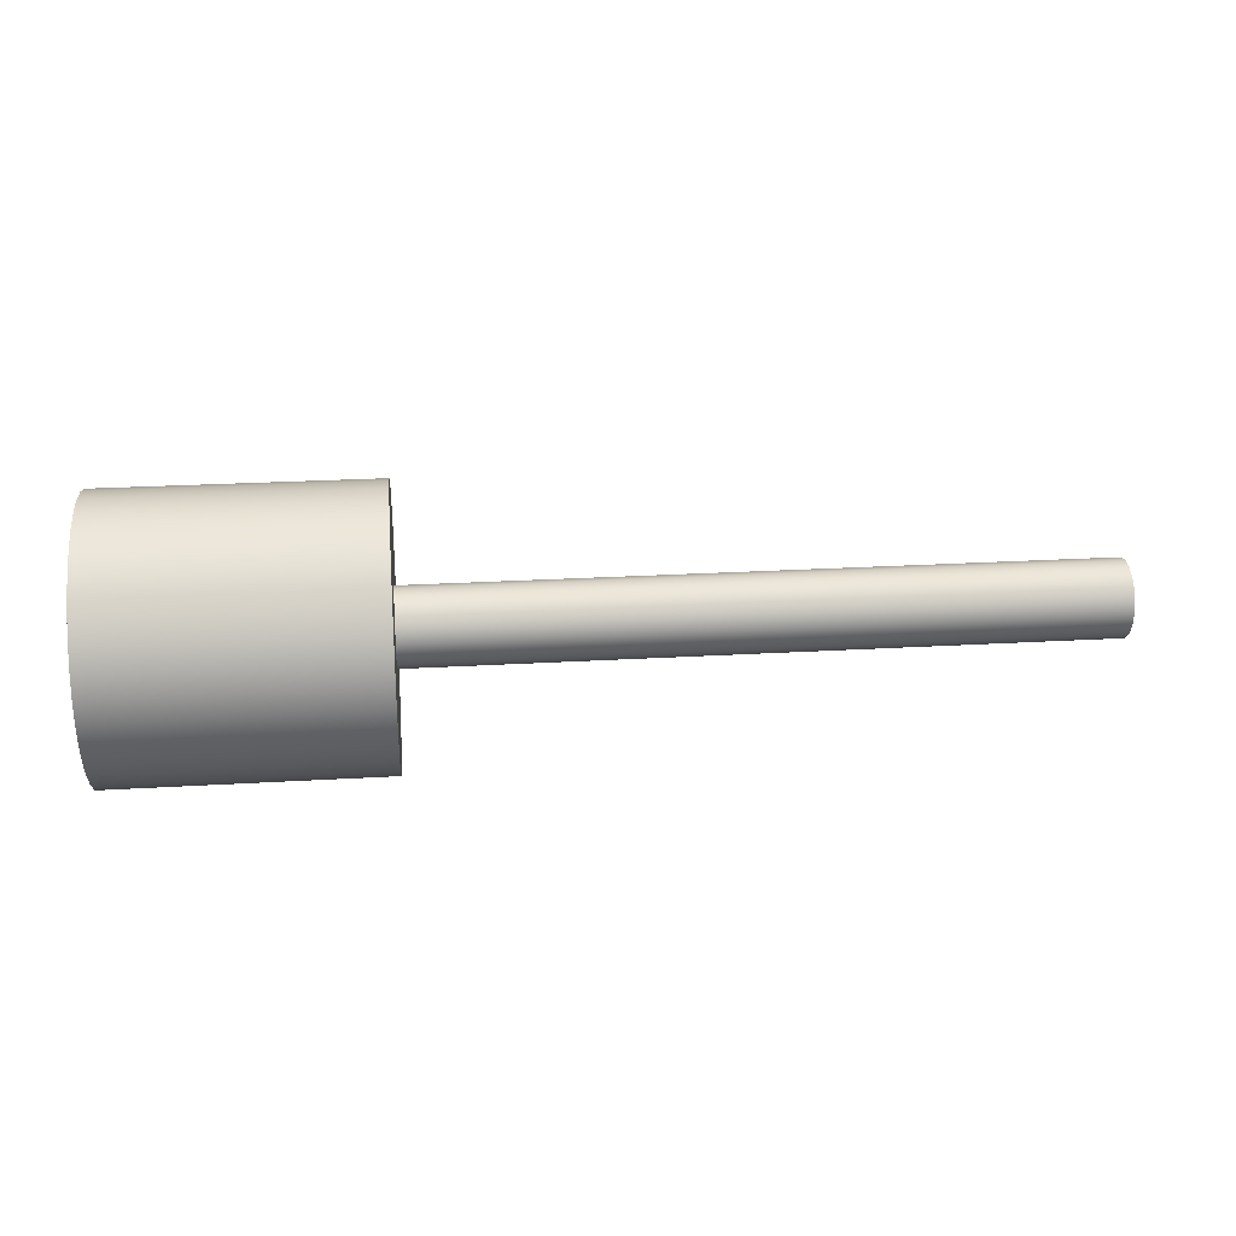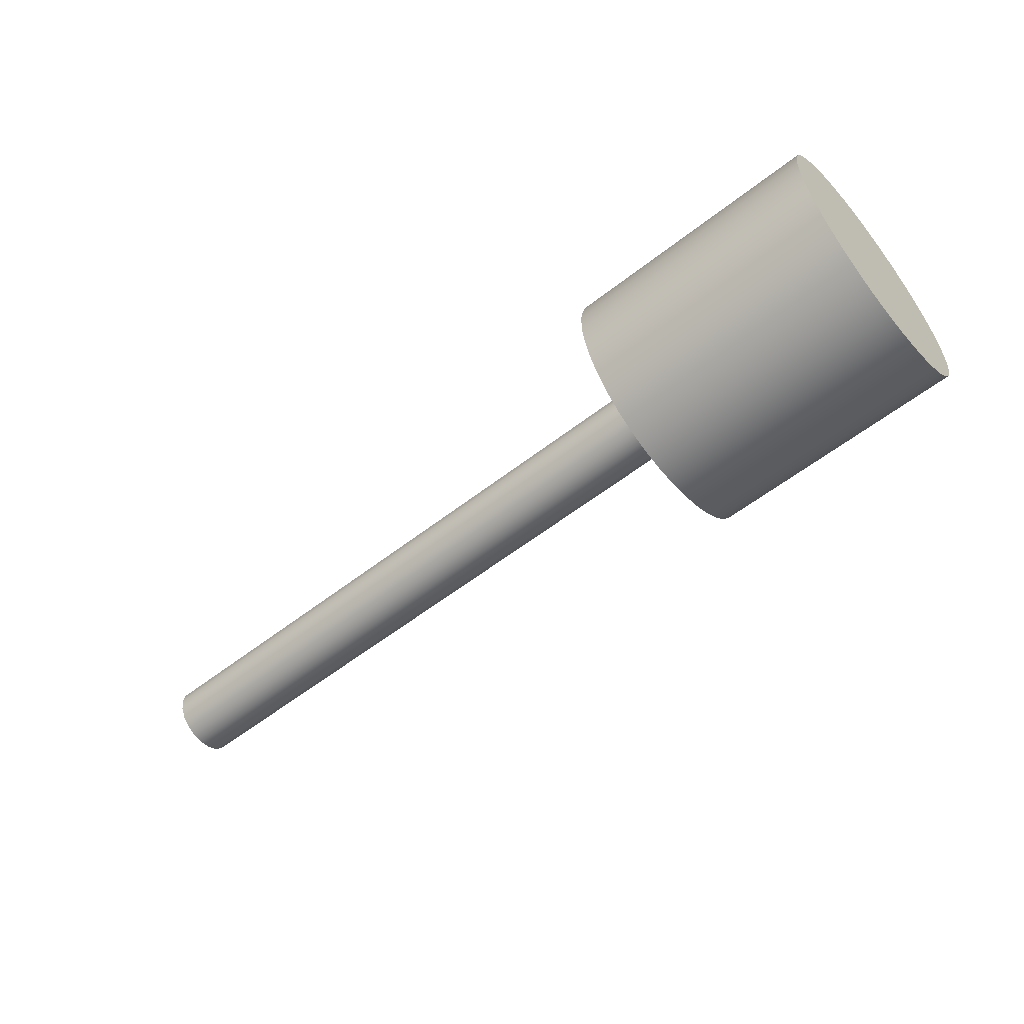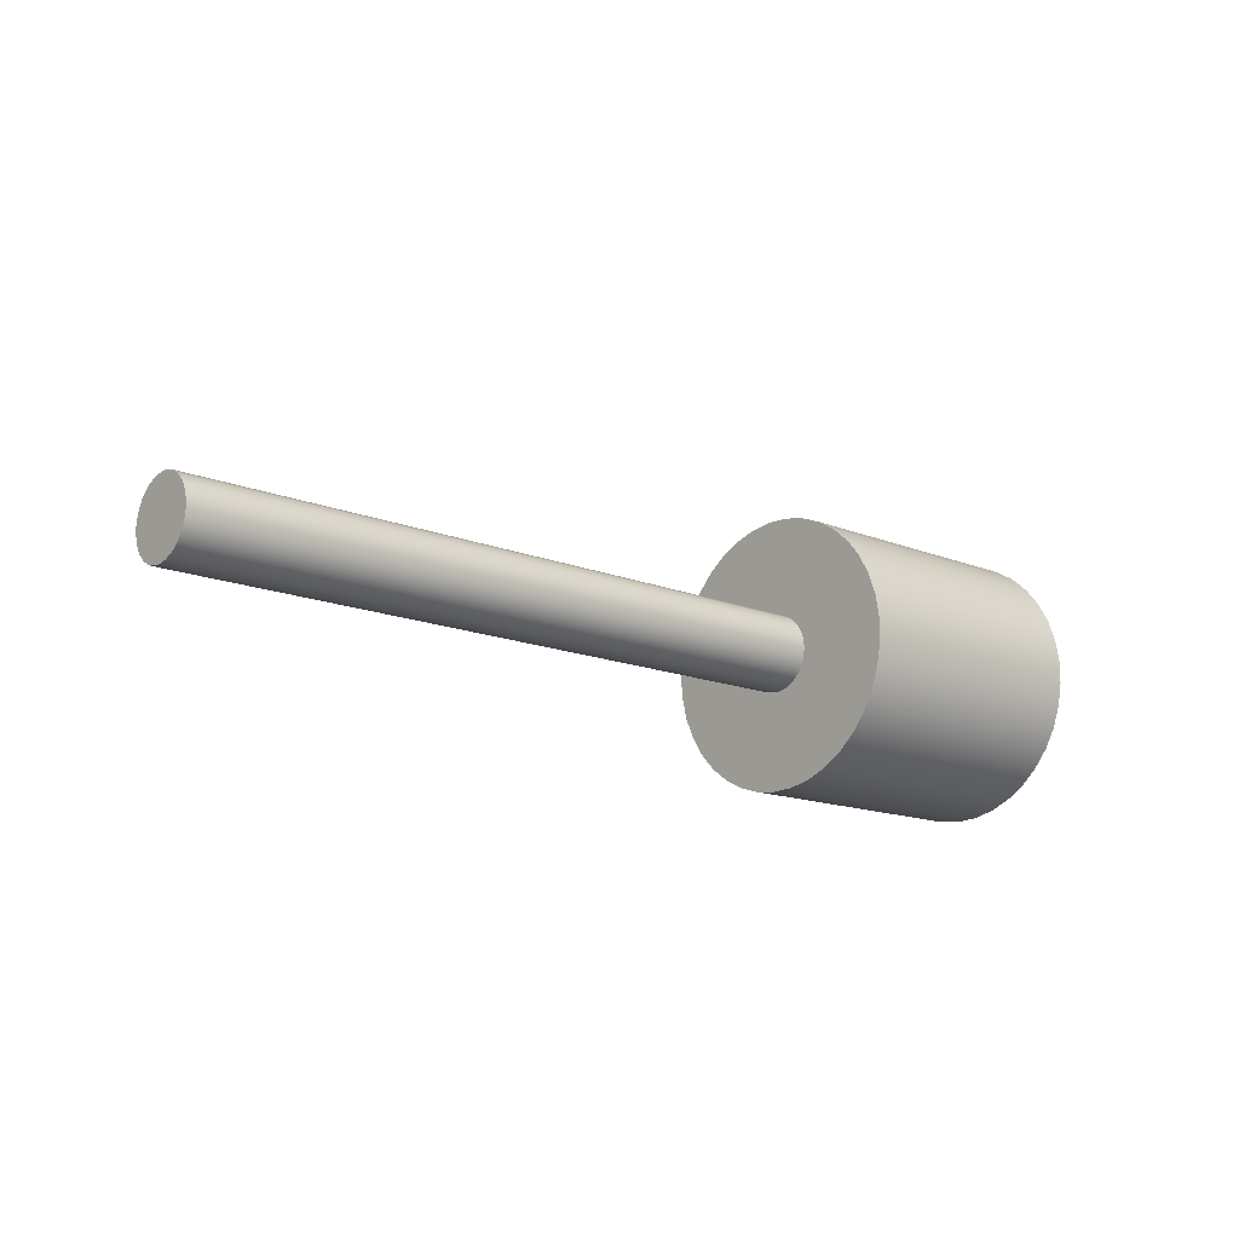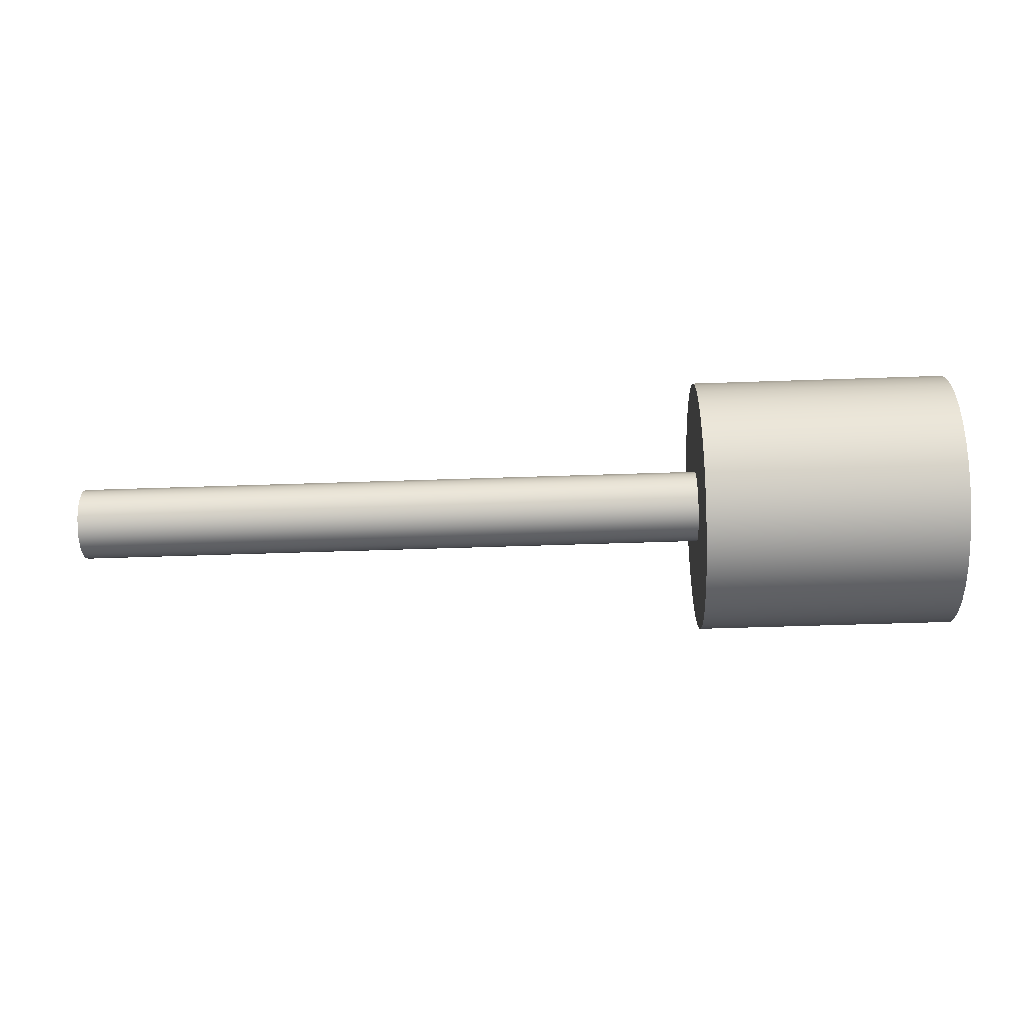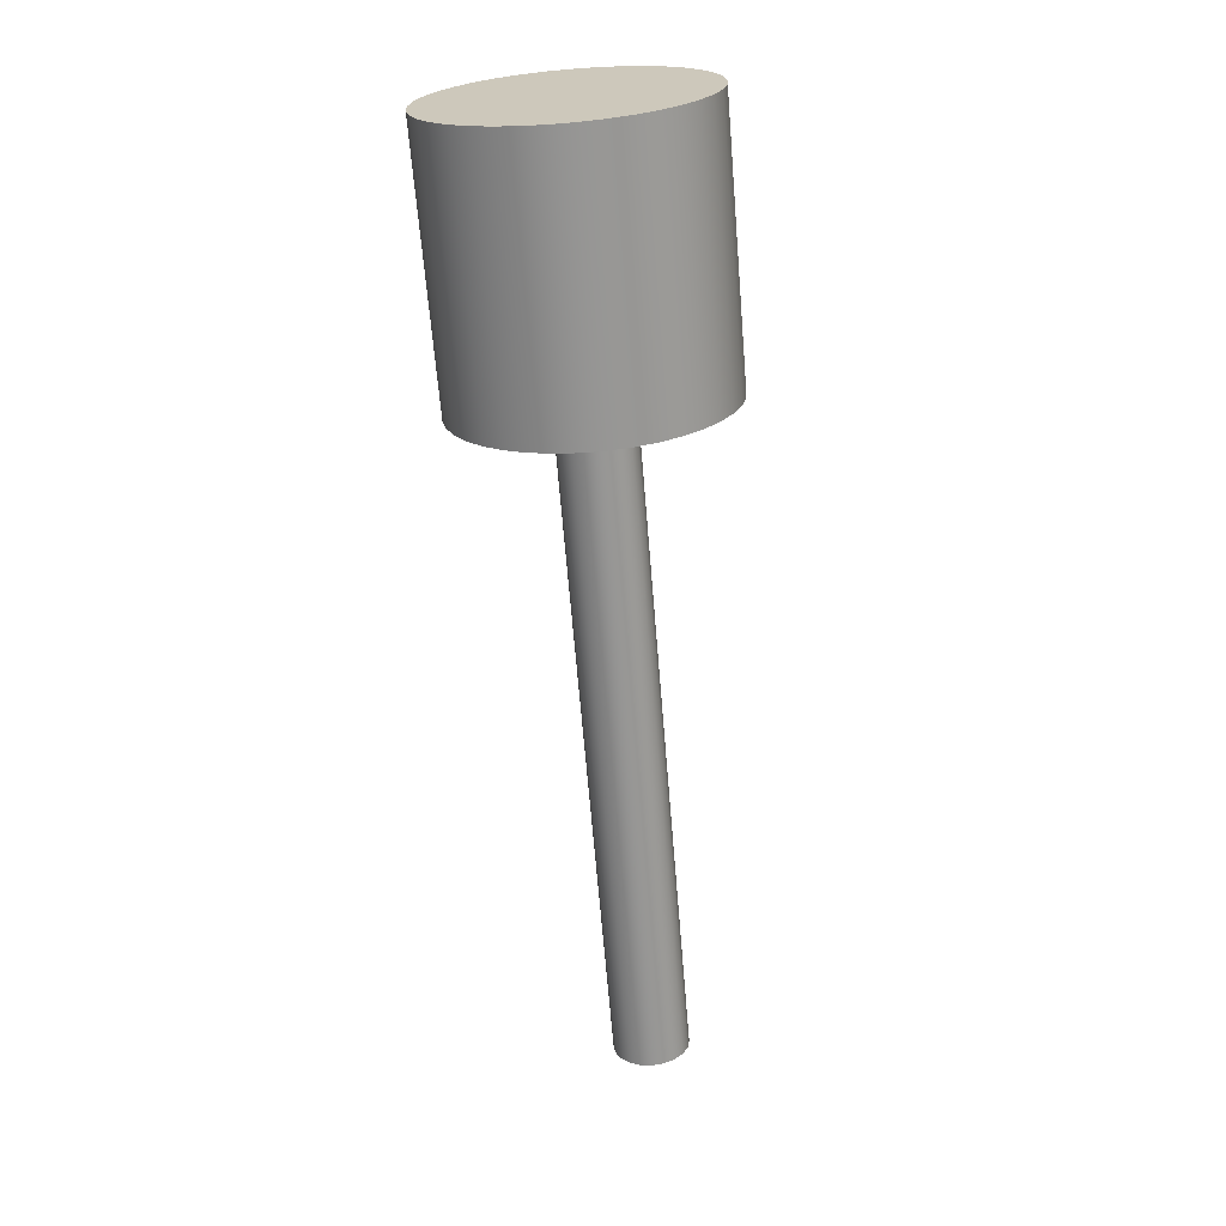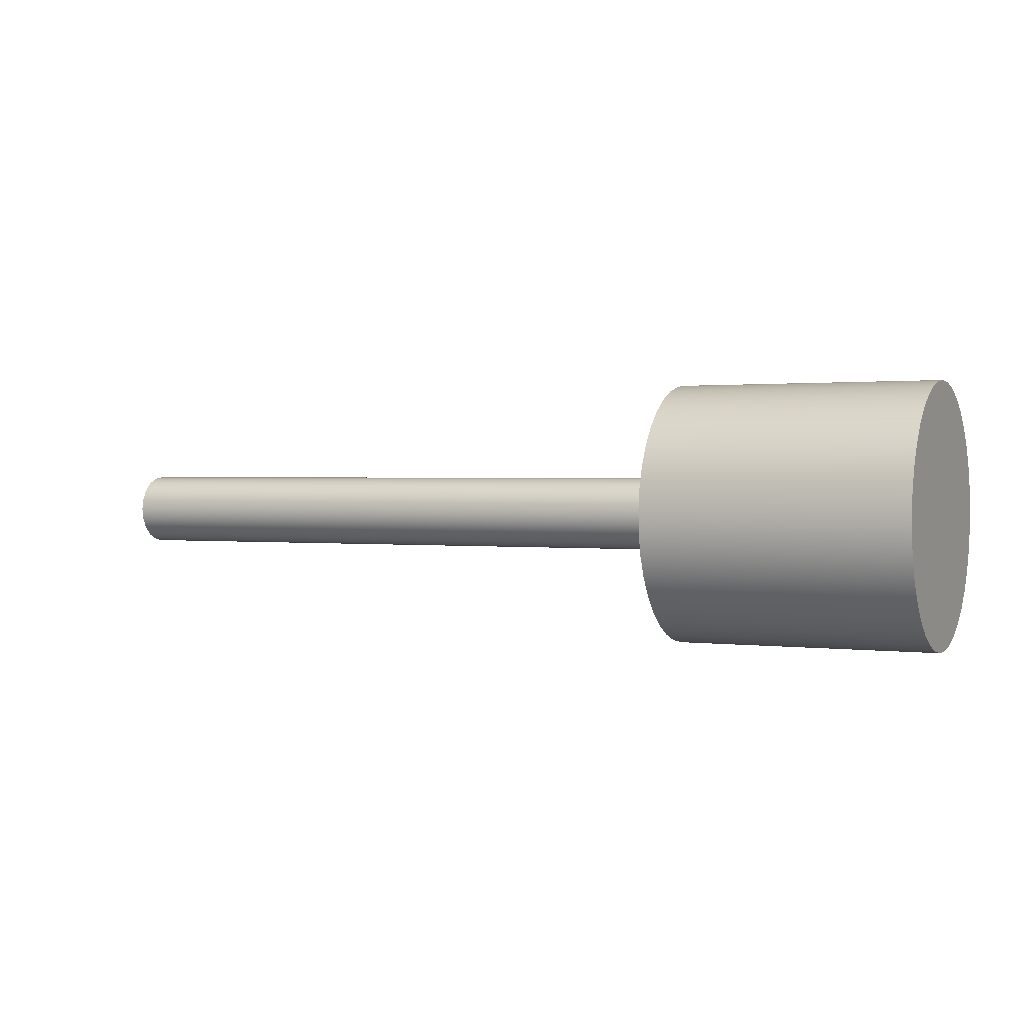
<metadata>
{"format":"obj","ext":"obj","renderer":"f3d","projection":"perspective","resolution":1024,"background":"white","views":[{"elev":24.5,"azim":-5.6,"up":"+Z"},{"elev":-56.7,"azim":-140.8,"up":"+Y"},{"elev":-14.6,"azim":138.6,"up":"+Y"},{"elev":-50.3,"azim":-177.8,"up":"+Y"},{"elev":-67.0,"azim":-85.3,"up":"+Z"},{"elev":1.2,"azim":-154.5,"up":"+Z"}]}
</metadata>
<code>
v 35 -1.732e-16 1.414
v 35 0.437 1.345
v 35 0.8313 1.144
v 35 1.144 0.8313
v 35 1.345 0.437
v 35 1.414 -8.66e-17
v 35 1.345 -0.437
v 35 1.144 -0.8313
v 35 0.8313 -1.144
v 35 0.437 -1.345
v 35 0 -1.414
v 35 -0.437 -1.345
v 35 -0.8313 -1.144
v 35 -1.144 -0.8313
v 35 -1.345 -0.437
v 35 -1.414 -8.66e-17
v 35 -1.345 0.437
v 35 -1.144 0.8313
v 35 -0.8313 1.144
v 35 -0.437 1.345
v 10 -1.732e-16 1.414
v 10 -0.437 1.345
v 10 -0.8313 1.144
v 10 -1.144 0.8313
v 10 -1.345 0.437
v 10 -1.414 -8.66e-17
v 10 -1.345 -0.437
v 10 -1.144 -0.8313
v 10 -0.8313 -1.144
v 10 -0.437 -1.345
v 10 0 -1.414
v 10 0.437 -1.345
v 10 0.8313 -1.144
v 10 1.144 -0.8313
v 10 1.345 -0.437
v 10 1.414 -8.66e-17
v 10 1.345 0.437
v 10 1.144 0.8313
v 10 0.8313 1.144
v 10 0.437 1.345
v 10 -1.732e-16 1.414
v 35 -1.732e-16 1.414
v 35 -1.732e-16 1.414
v 35 -0.437 1.345
v 35 -0.8313 1.144
v 35 -1.144 0.8313
v 35 -1.345 0.437
v 35 -1.414 -8.66e-17
v 35 -1.345 -0.437
v 35 -1.144 -0.8313
v 35 -0.8313 -1.144
v 35 -0.437 -1.345
v 35 0 -1.414
v 35 0.437 -1.345
v 35 0.8313 -1.144
v 35 1.144 -0.8313
v 35 1.345 -0.437
v 35 1.414 -8.66e-17
v 35 1.345 0.437
v 35 1.144 0.8313
v 35 0.8313 1.144
v 35 0.437 1.345
v 10 -6.123e-16 5
v 10 0.845 4.928
v 10 1.666 4.714
v 10 2.438 4.365
v 10 3.141 3.89
v 10 3.753 3.303
v 10 4.258 2.622
v 10 4.639 1.864
v 10 4.888 1.053
v 10 4.995 0.2122
v 10 4.96 -0.6351
v 10 4.781 -1.464
v 10 4.465 -2.251
v 10 4.02 -2.973
v 10 3.46 -3.61
v 10 2.8 -4.143
v 10 2.06 -4.556
v 10 1.26 -4.839
v 10 0.424 -4.982
v 10 -0.424 -4.982
v 10 -1.26 -4.839
v 10 -2.06 -4.556
v 10 -2.8 -4.143
v 10 -3.46 -3.61
v 10 -4.02 -2.973
v 10 -4.465 -2.251
v 10 -4.781 -1.464
v 10 -4.96 -0.6351
v 10 -4.995 0.2122
v 10 -4.888 1.053
v 10 -4.639 1.864
v 10 -4.258 2.622
v 10 -3.753 3.303
v 10 -3.141 3.89
v 10 -2.438 4.365
v 10 -1.666 4.714
v 10 -0.845 4.928
v 0 -6.123e-16 5
v 0 -0.845 4.928
v 0 -1.666 4.714
v 0 -2.438 4.365
v 0 -3.141 3.89
v 0 -3.753 3.303
v 0 -4.258 2.622
v 0 -4.639 1.864
v 0 -4.888 1.053
v 0 -4.995 0.2122
v 0 -4.96 -0.6351
v 0 -4.781 -1.464
v 0 -4.465 -2.251
v 0 -4.02 -2.973
v 0 -3.46 -3.61
v 0 -2.8 -4.143
v 0 -2.06 -4.556
v 0 -1.26 -4.839
v 0 -0.424 -4.982
v 0 0.424 -4.982
v 0 1.26 -4.839
v 0 2.06 -4.556
v 0 2.8 -4.143
v 0 3.46 -3.61
v 0 4.02 -2.973
v 0 4.465 -2.251
v 0 4.781 -1.464
v 0 4.96 -0.6351
v 0 4.995 0.2122
v 0 4.888 1.053
v 0 4.639 1.864
v 0 4.258 2.622
v 0 3.753 3.303
v 0 3.141 3.89
v 0 2.438 4.365
v 0 1.666 4.714
v 0 0.845 4.928
v 0 -6.123e-16 5
v 10 -6.123e-16 5
v 10 -1.732e-16 1.414
v 10 0.437 1.345
v 10 0.8313 1.144
v 10 1.144 0.8313
v 10 1.345 0.437
v 10 1.414 -8.66e-17
v 10 1.345 -0.437
v 10 1.144 -0.8313
v 10 0.8313 -1.144
v 10 0.437 -1.345
v 10 0 -1.414
v 10 -0.437 -1.345
v 10 -0.8313 -1.144
v 10 -1.144 -0.8313
v 10 -1.345 -0.437
v 10 -1.414 -8.66e-17
v 10 -1.345 0.437
v 10 -1.144 0.8313
v 10 -0.8313 1.144
v 10 -0.437 1.345
v 10 -6.123e-16 5
v 10 -0.845 4.928
v 10 -1.666 4.714
v 10 -2.438 4.365
v 10 -3.141 3.89
v 10 -3.753 3.303
v 10 -4.258 2.622
v 10 -4.639 1.864
v 10 -4.888 1.053
v 10 -4.995 0.2122
v 10 -4.96 -0.6351
v 10 -4.781 -1.464
v 10 -4.465 -2.251
v 10 -4.02 -2.973
v 10 -3.46 -3.61
v 10 -2.8 -4.143
v 10 -2.06 -4.556
v 10 -1.26 -4.839
v 10 -0.424 -4.982
v 10 0.424 -4.982
v 10 1.26 -4.839
v 10 2.06 -4.556
v 10 2.8 -4.143
v 10 3.46 -3.61
v 10 4.02 -2.973
v 10 4.465 -2.251
v 10 4.781 -1.464
v 10 4.96 -0.6351
v 10 4.995 0.2122
v 10 4.888 1.053
v 10 4.639 1.864
v 10 4.258 2.622
v 10 3.753 3.303
v 10 3.141 3.89
v 10 2.438 4.365
v 10 1.666 4.714
v 10 0.845 4.928
v 0 -6.123e-16 5
v 0 0.845 4.928
v 0 1.666 4.714
v 0 2.438 4.365
v 0 3.141 3.89
v 0 3.753 3.303
v 0 4.258 2.622
v 0 4.639 1.864
v 0 4.888 1.053
v 0 4.995 0.2122
v 0 4.96 -0.6351
v 0 4.781 -1.464
v 0 4.465 -2.251
v 0 4.02 -2.973
v 0 3.46 -3.61
v 0 2.8 -4.143
v 0 2.06 -4.556
v 0 1.26 -4.839
v 0 0.424 -4.982
v 0 -0.424 -4.982
v 0 -1.26 -4.839
v 0 -2.06 -4.556
v 0 -2.8 -4.143
v 0 -3.46 -3.61
v 0 -4.02 -2.973
v 0 -4.465 -2.251
v 0 -4.781 -1.464
v 0 -4.96 -0.6351
v 0 -4.995 0.2122
v 0 -4.888 1.053
v 0 -4.639 1.864
v 0 -4.258 2.622
v 0 -3.753 3.303
v 0 -3.141 3.89
v 0 -2.438 4.365
v 0 -1.666 4.714
v 0 -0.845 4.928
g c0539486-e312-11ea-864c-54bf646e7e1f
f 2 40 1
f 1 40 41
f 42 21 20
f 20 21 22
f 20 22 19
f 19 22 23
f 19 23 18
f 18 23 24
f 18 24 17
f 17 24 25
f 17 25 16
f 16 25 26
f 16 26 15
f 15 26 27
f 15 27 14
f 14 27 28
f 14 28 13
f 13 28 29
f 13 29 12
f 12 29 30
f 12 30 11
f 11 30 31
f 11 31 10
f 10 31 32
f 10 32 9
f 9 32 33
f 9 33 8
f 8 33 34
f 8 34 7
f 7 34 35
f 7 35 6
f 6 35 36
f 6 36 5
f 5 36 37
f 5 37 4
f 4 37 38
f 4 38 3
f 3 38 39
f 3 39 2
f 2 39 40
g c053e282-e312-11ea-8de6-54bf646e7e1f
f 44 52 43
f 43 52 53
f 43 53 62
f 62 53 54
f 62 54 61
f 61 54 55
f 61 55 60
f 60 55 56
f 60 56 59
f 59 56 57
f 59 57 58
f 52 44 51
f 51 44 45
f 51 45 50
f 50 45 46
f 50 46 49
f 49 46 47
f 49 47 48
g c02e80bf-e312-11ea-afb2-54bf646e7e1f
f 64 136 63
f 63 136 137
f 138 100 99
f 99 100 101
f 99 101 98
f 98 101 102
f 98 102 97
f 97 102 103
f 97 103 96
f 96 103 104
f 96 104 95
f 95 104 105
f 95 105 94
f 94 105 106
f 94 106 93
f 93 106 107
f 93 107 92
f 92 107 108
f 92 108 91
f 91 108 109
f 91 109 90
f 90 109 110
f 90 110 89
f 89 110 111
f 89 111 88
f 88 111 112
f 88 112 87
f 87 112 113
f 87 113 86
f 86 113 114
f 86 114 85
f 85 114 115
f 85 115 84
f 84 115 116
f 84 116 83
f 83 116 117
f 83 117 82
f 82 117 118
f 82 118 81
f 81 118 119
f 81 119 80
f 80 119 120
f 80 120 79
f 79 120 121
f 79 121 78
f 78 121 122
f 78 122 77
f 77 122 123
f 77 123 76
f 76 123 124
f 76 124 75
f 75 124 125
f 75 125 74
f 74 125 126
f 74 126 73
f 73 126 127
f 73 127 72
f 72 127 128
f 72 128 71
f 71 128 129
f 71 129 70
f 70 129 130
f 70 130 69
f 69 130 131
f 69 131 68
f 68 131 132
f 68 132 67
f 67 132 133
f 67 133 66
f 66 133 134
f 66 134 65
f 65 134 135
f 65 135 64
f 64 135 136
g c02ea7cc-e312-11ea-bd26-54bf646e7e1f
f 140 195 139
f 139 195 159
f 139 159 160
f 141 193 140
f 140 193 194
f 140 194 195
f 142 191 141
f 141 191 192
f 141 192 193
f 191 142 190
f 190 142 143
f 190 143 189
f 189 143 188
f 188 143 144
f 188 144 187
f 187 144 186
f 186 144 145
f 186 145 185
f 185 145 184
f 184 145 146
f 184 146 183
f 183 146 182
f 182 146 147
f 182 147 181
f 181 147 180
f 180 147 148
f 180 148 179
f 179 148 178
f 178 148 149
f 178 149 177
f 177 149 150
f 177 150 176
f 176 150 175
f 175 150 151
f 175 151 174
f 174 151 173
f 173 151 152
f 173 152 172
f 172 152 171
f 171 152 153
f 171 153 170
f 170 153 169
f 169 153 154
f 169 154 168
f 168 154 167
f 167 154 155
f 167 155 166
f 166 155 165
f 165 155 156
f 165 156 164
f 164 156 157
f 164 157 163
f 163 157 162
f 162 157 158
f 162 158 161
f 161 158 160
f 160 158 139
g c02eceda-e312-11ea-af58-54bf646e7e1f
f 232 196 218
f 218 196 197
f 218 197 198
f 198 199 218
f 218 199 200
f 218 200 201
f 201 202 218
f 218 202 203
f 218 203 204
f 204 205 218
f 218 205 206
f 218 206 207
f 207 208 218
f 218 208 209
f 218 209 210
f 210 211 218
f 218 211 217
f 217 211 212
f 217 212 216
f 216 212 213
f 216 213 215
f 215 213 214
f 219 229 218
f 218 229 230
f 218 230 231
f 229 219 228
f 228 219 220
f 228 220 227
f 227 220 221
f 227 221 226
f 226 221 222
f 226 222 225
f 225 222 223
f 225 223 224
f 231 232 218

</code>
